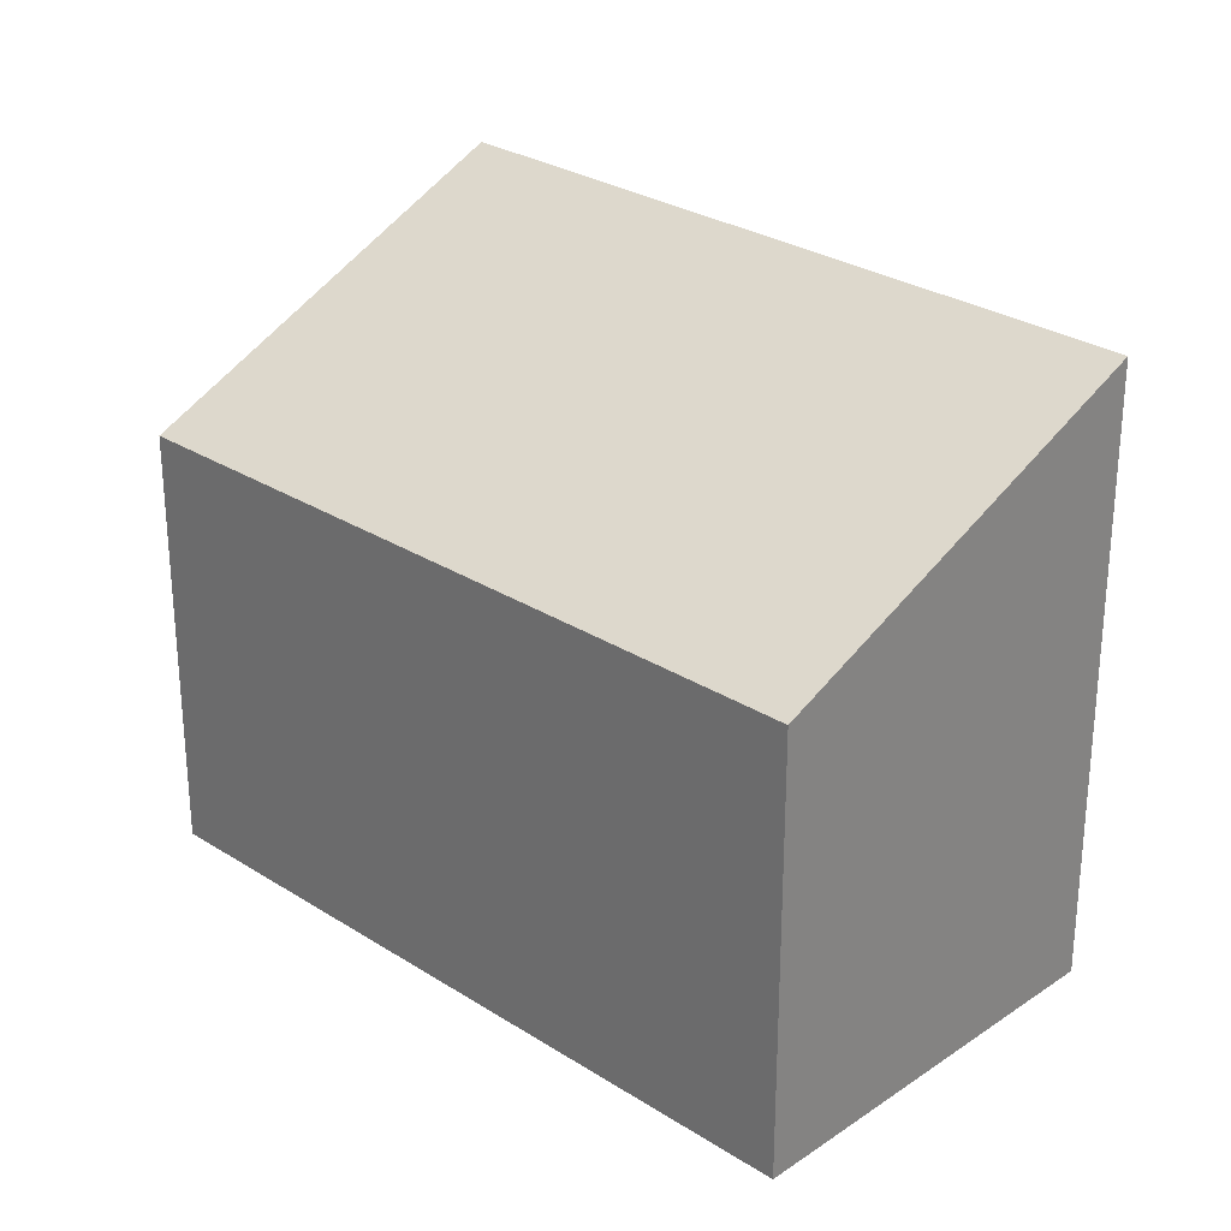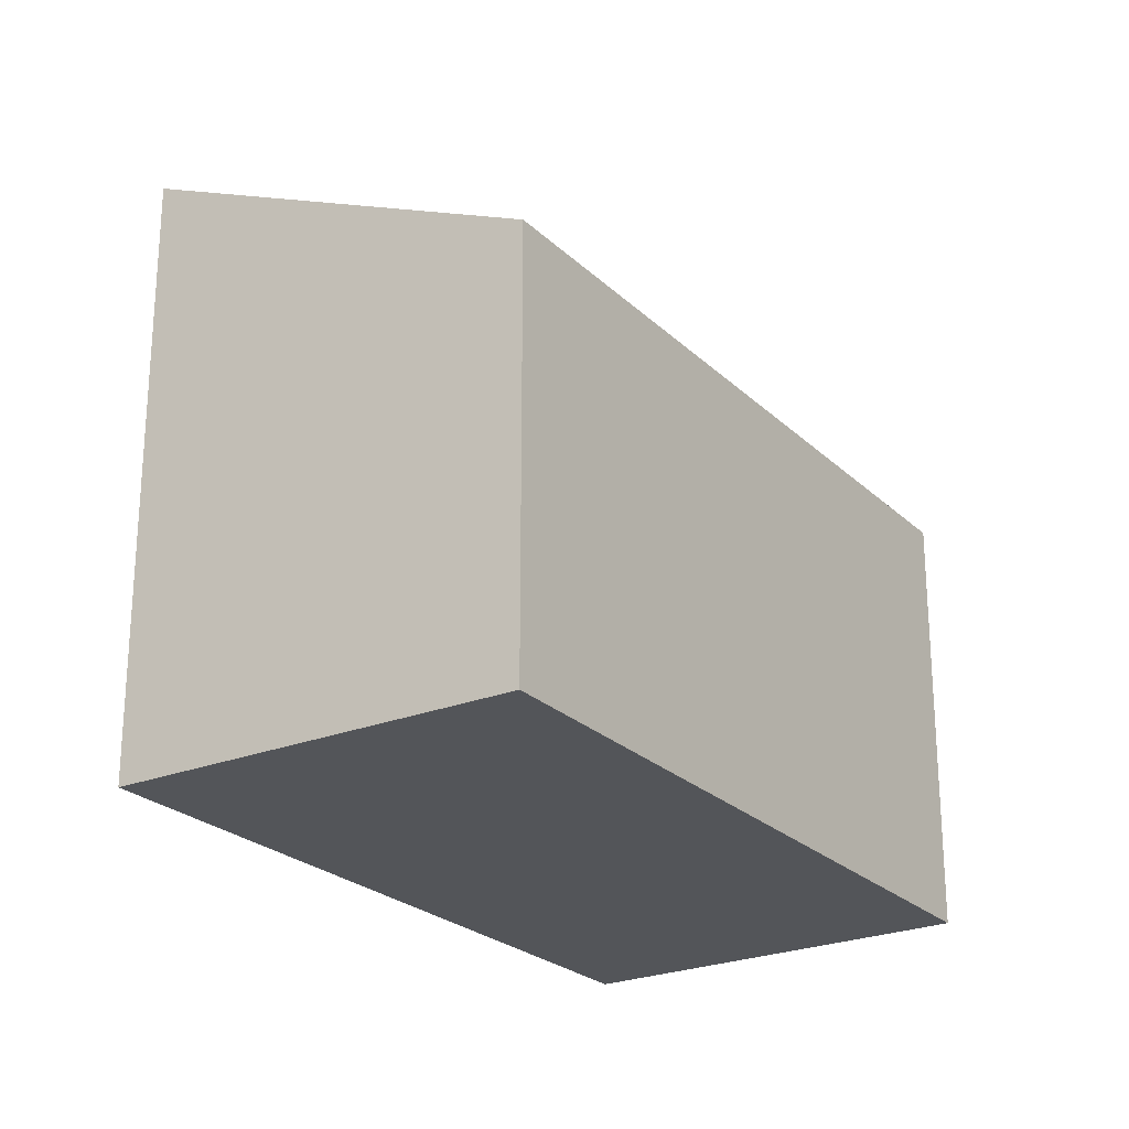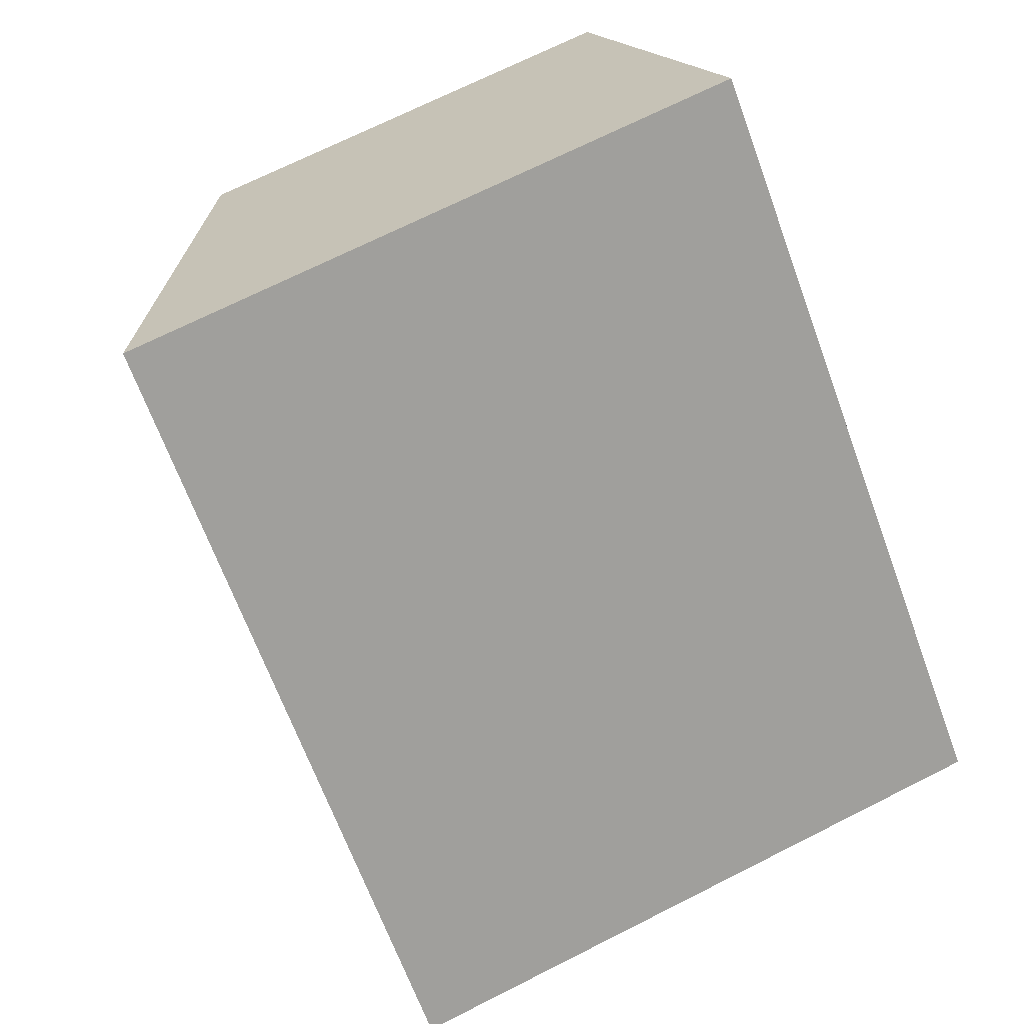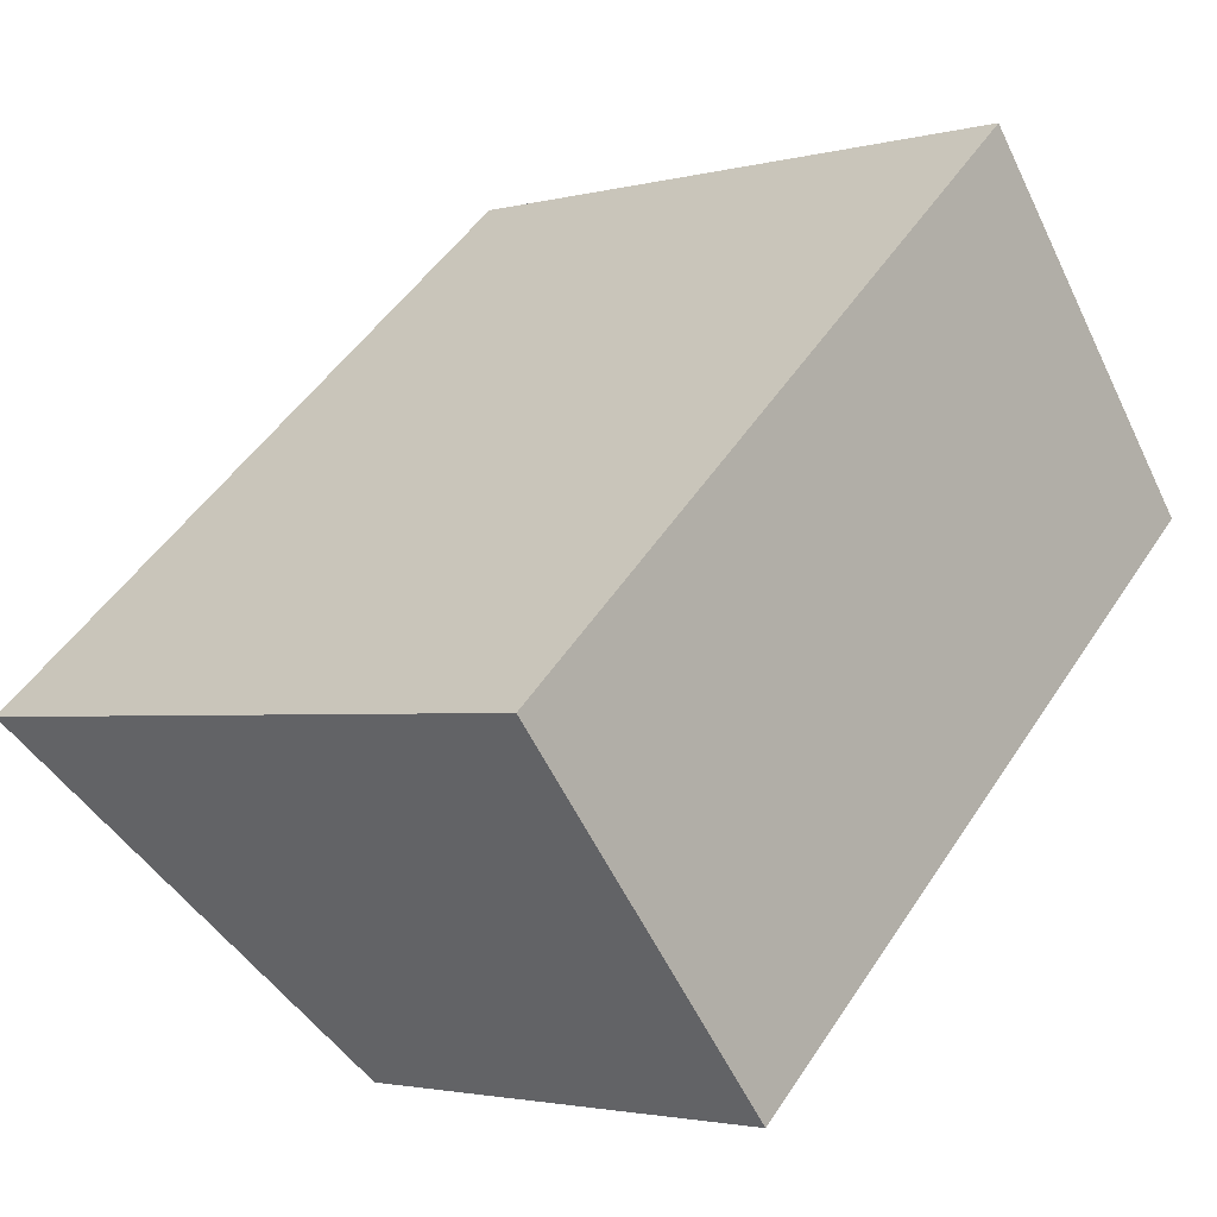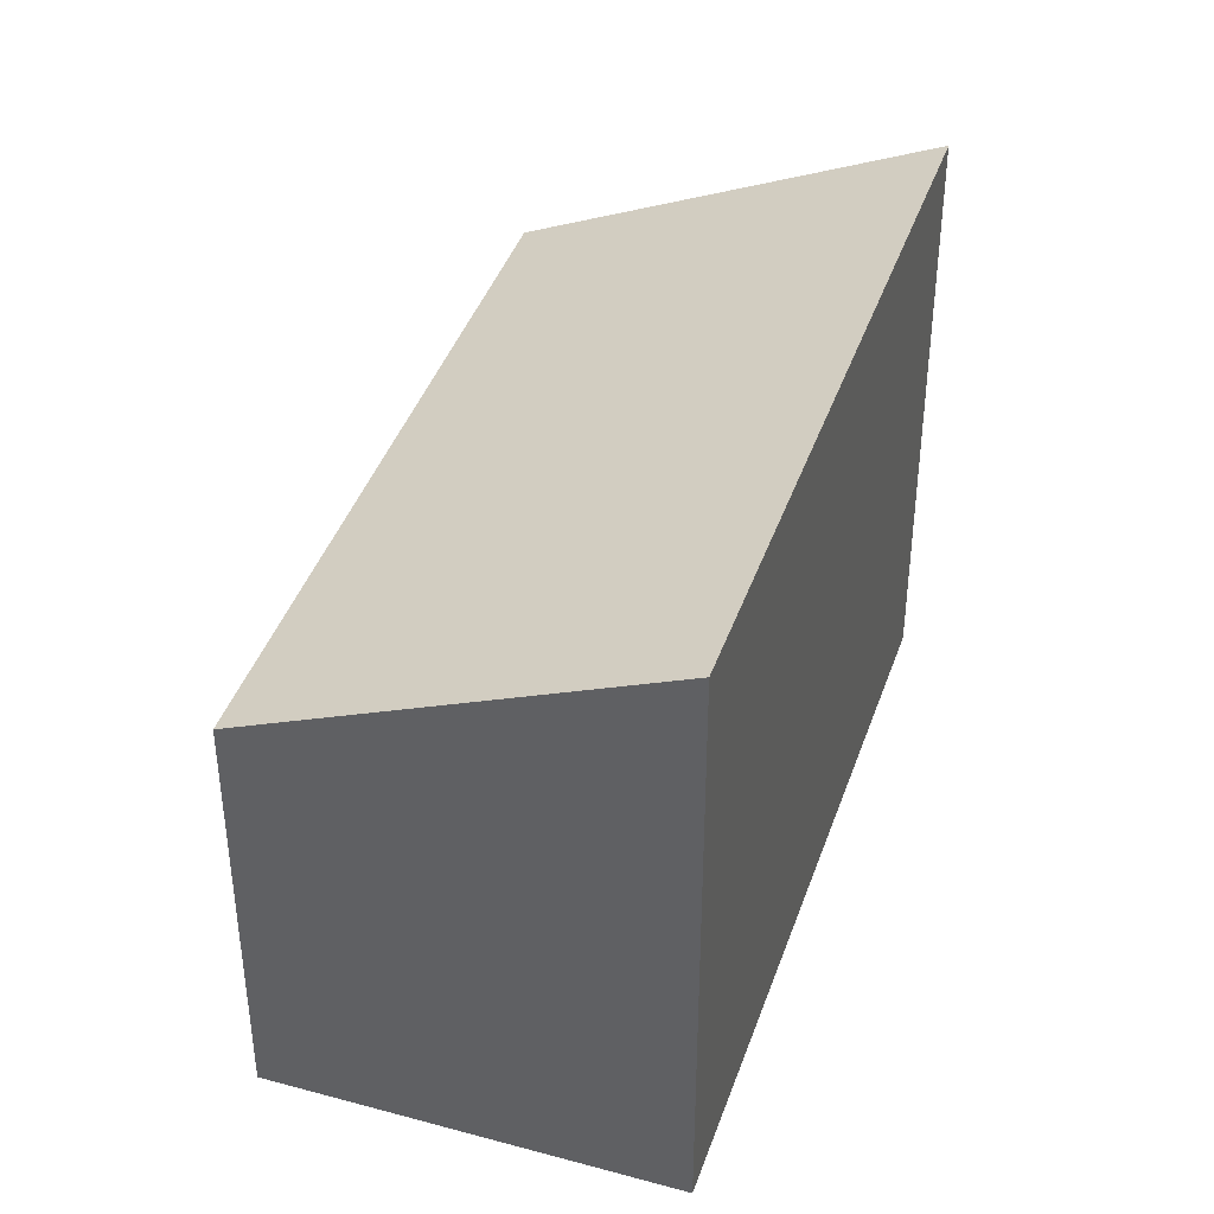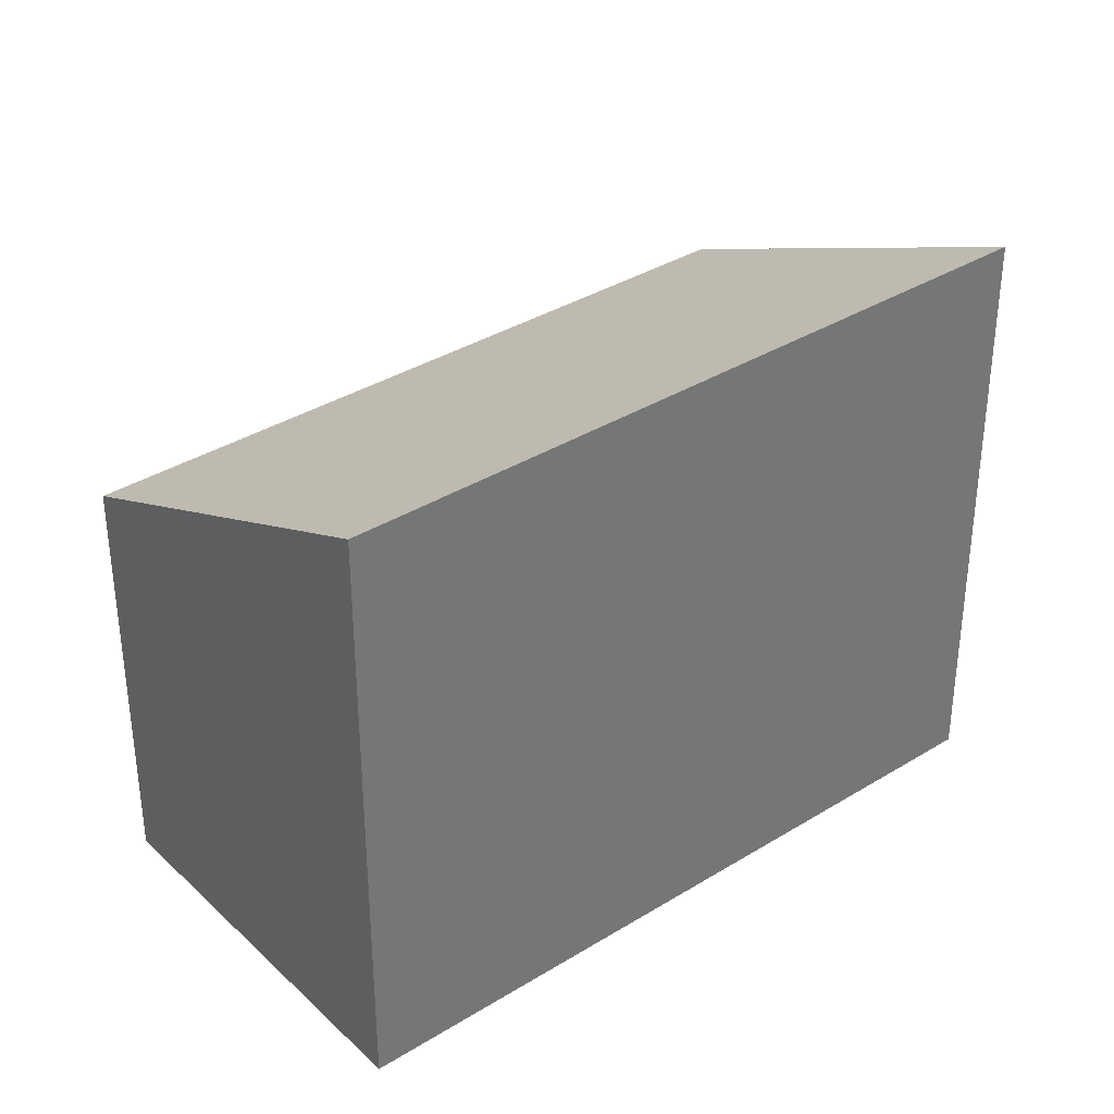
<metadata>
{"format":"obj","ext":"obj","renderer":"f3d","projection":"perspective","resolution":1024,"background":"white","views":[{"elev":28.2,"azim":-176.5,"up":"+Y"},{"elev":-24.5,"azim":83.2,"up":"+Y"},{"elev":70.3,"azim":-116.8,"up":"+Z"},{"elev":-2.5,"azim":-47.3,"up":"+Z"},{"elev":41.0,"azim":-112.5,"up":"+Y"},{"elev":35.6,"azim":-80.0,"up":"+Y"}]}
</metadata>
<code>
v  0 4.763 2.917e-16
v  6.634 3.374 1.417
v  2.105 3.393 -2.44
v  4.541 4.763 3.927
v  2.105 1.494e-16 -2.44
v  6.634 -8.677e-17 1.417
v  0 0 0
v  4.541 -2.405e-16 3.927
g defaultobject
f 1 2 3
f 2 1 4
f 2 5 3
f 5 2 6
f 3 7 1
f 7 3 5
f 7 4 1
f 4 7 8
f 8 2 4
f 2 8 6
f 6 7 5
f 7 6 8

</code>
